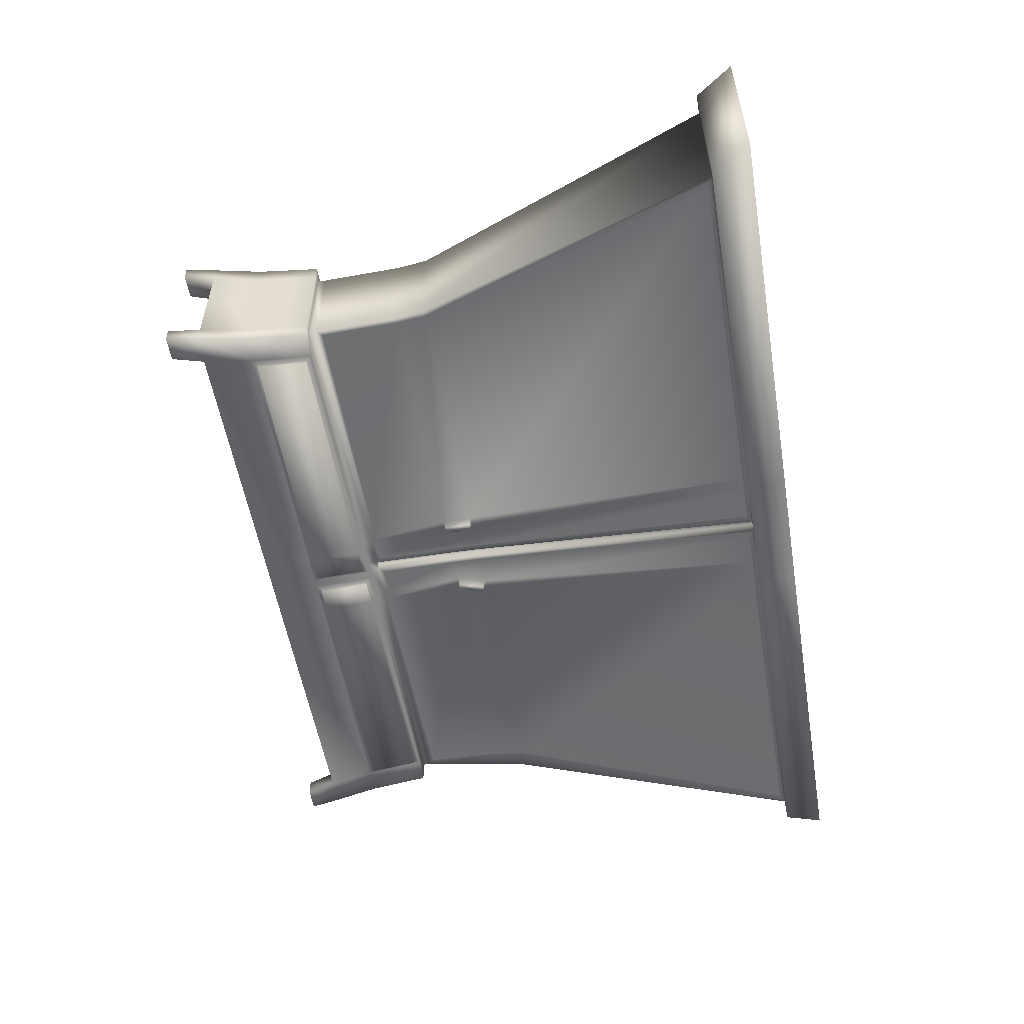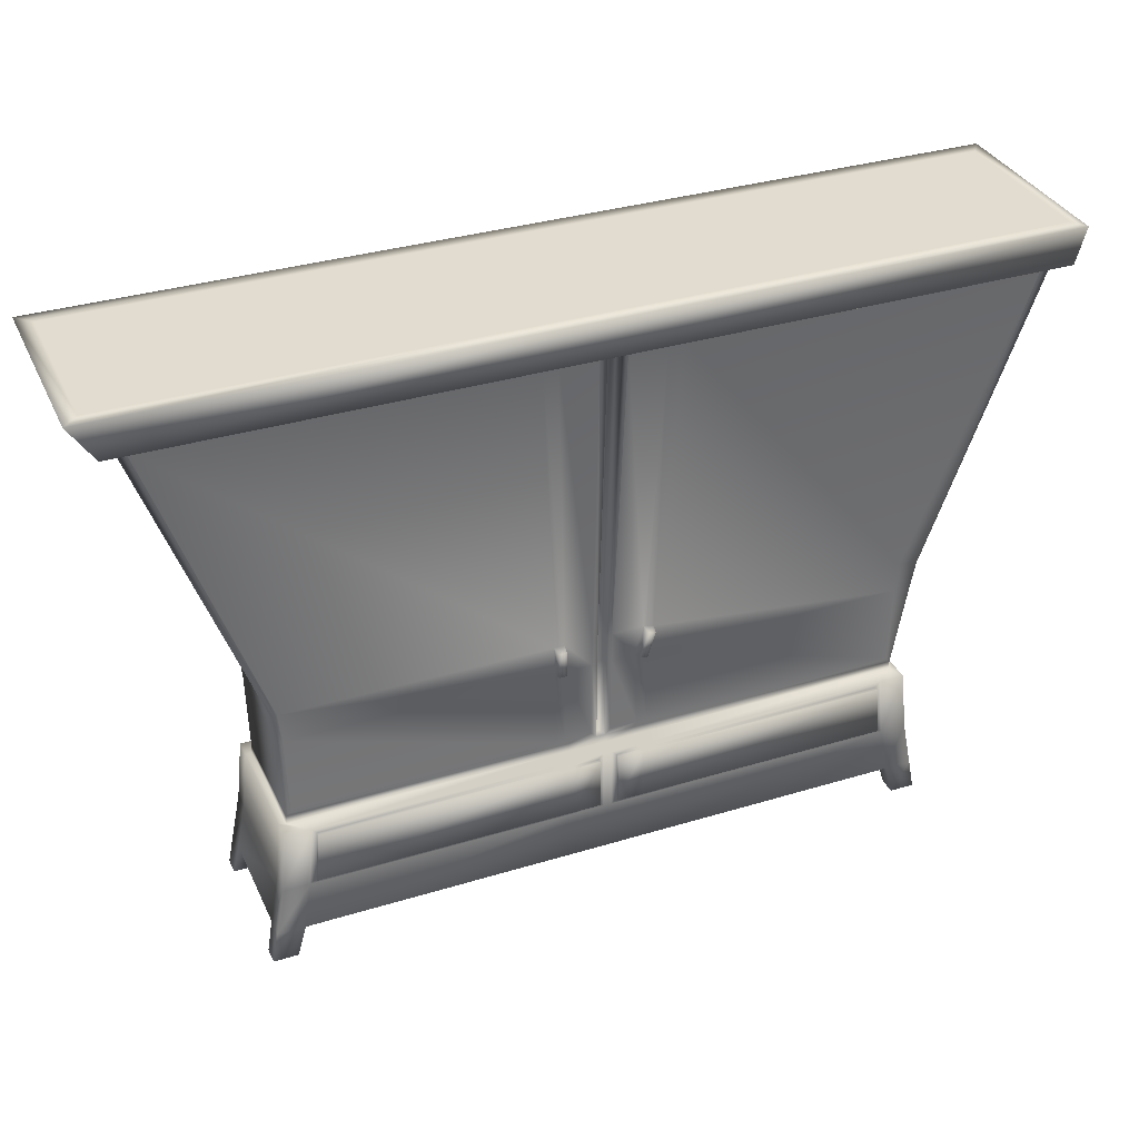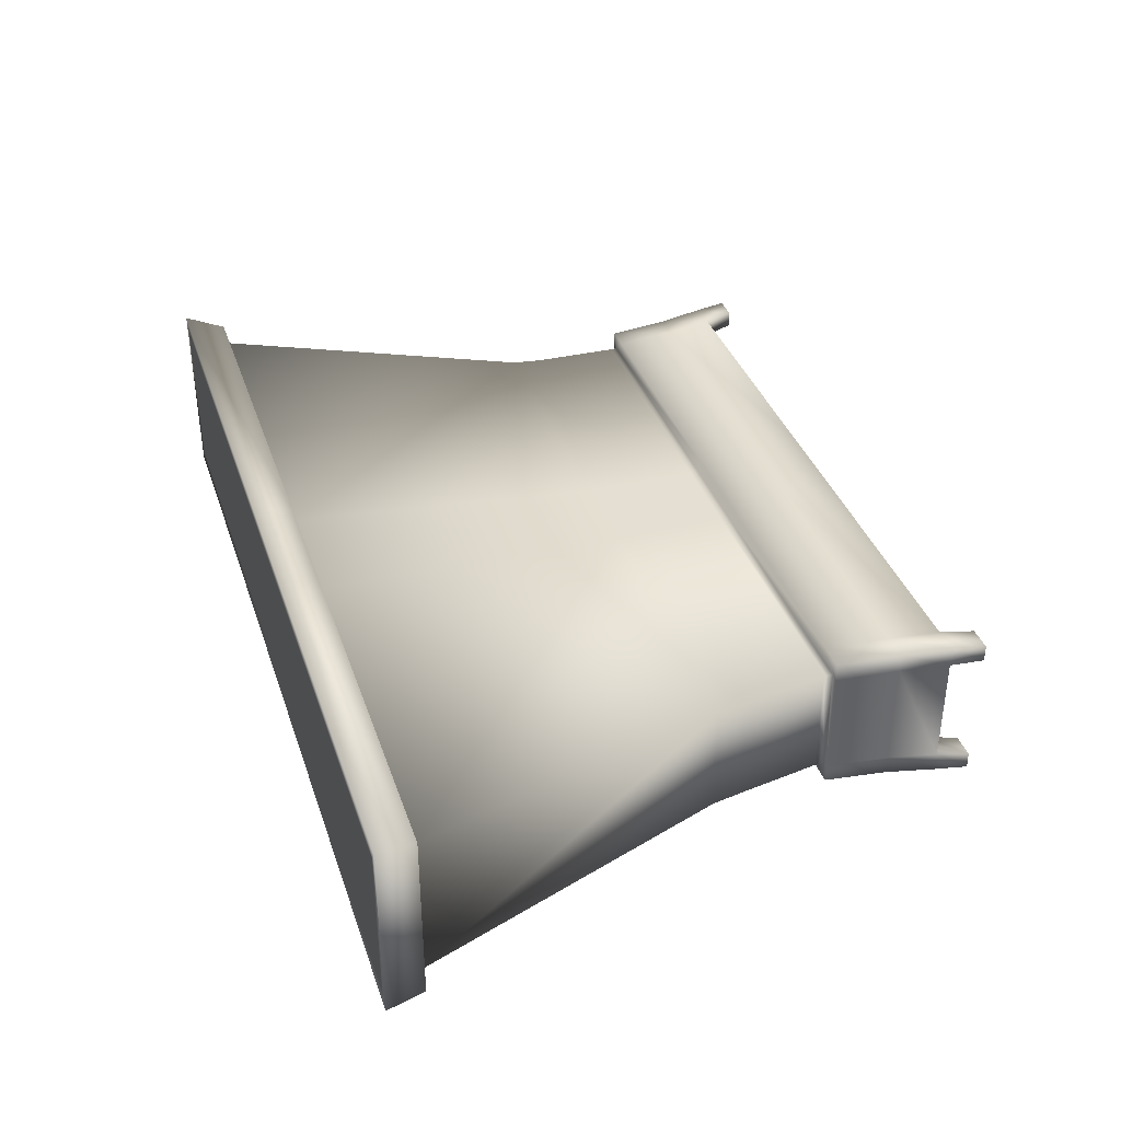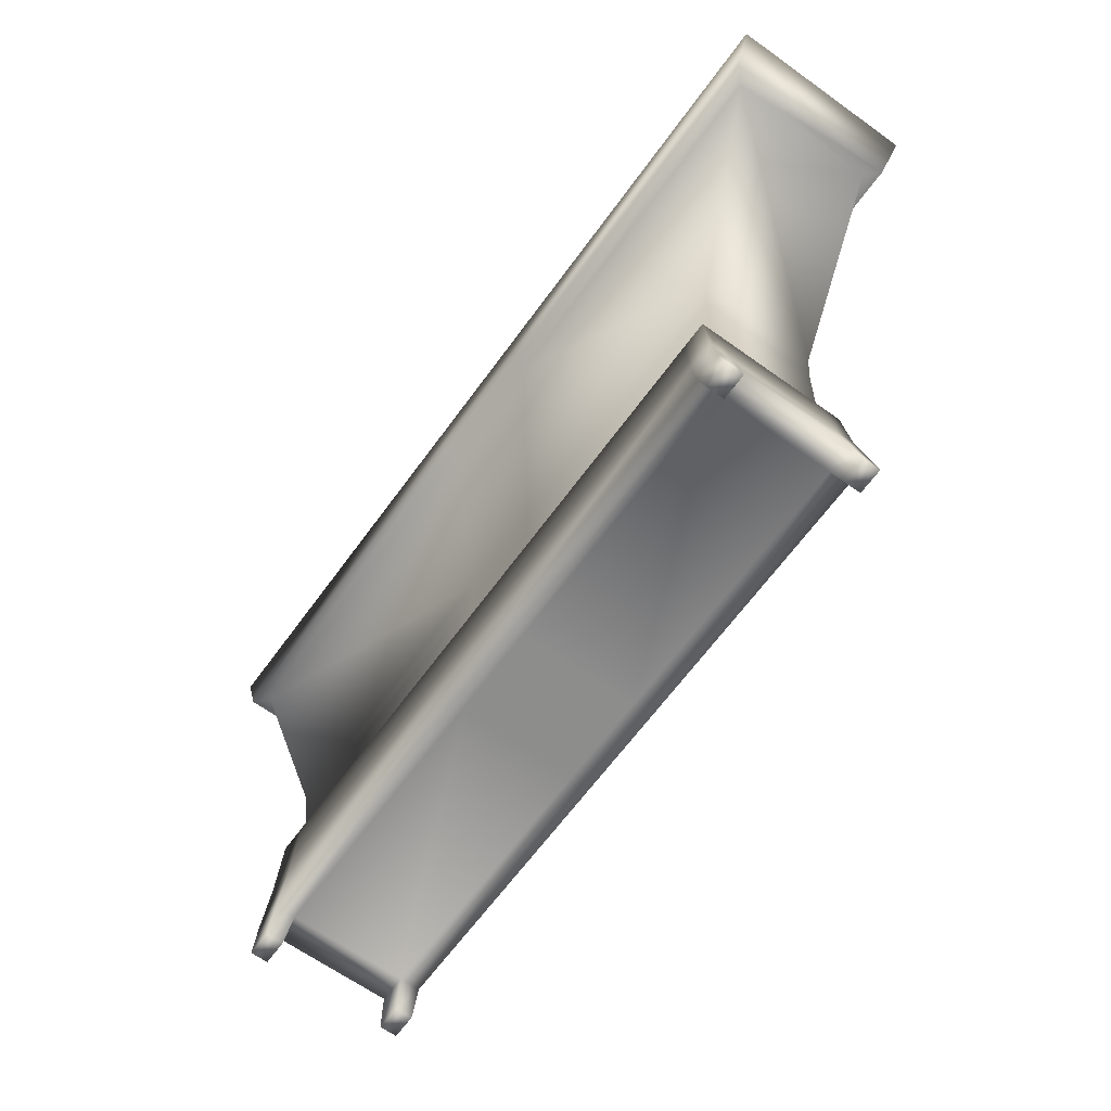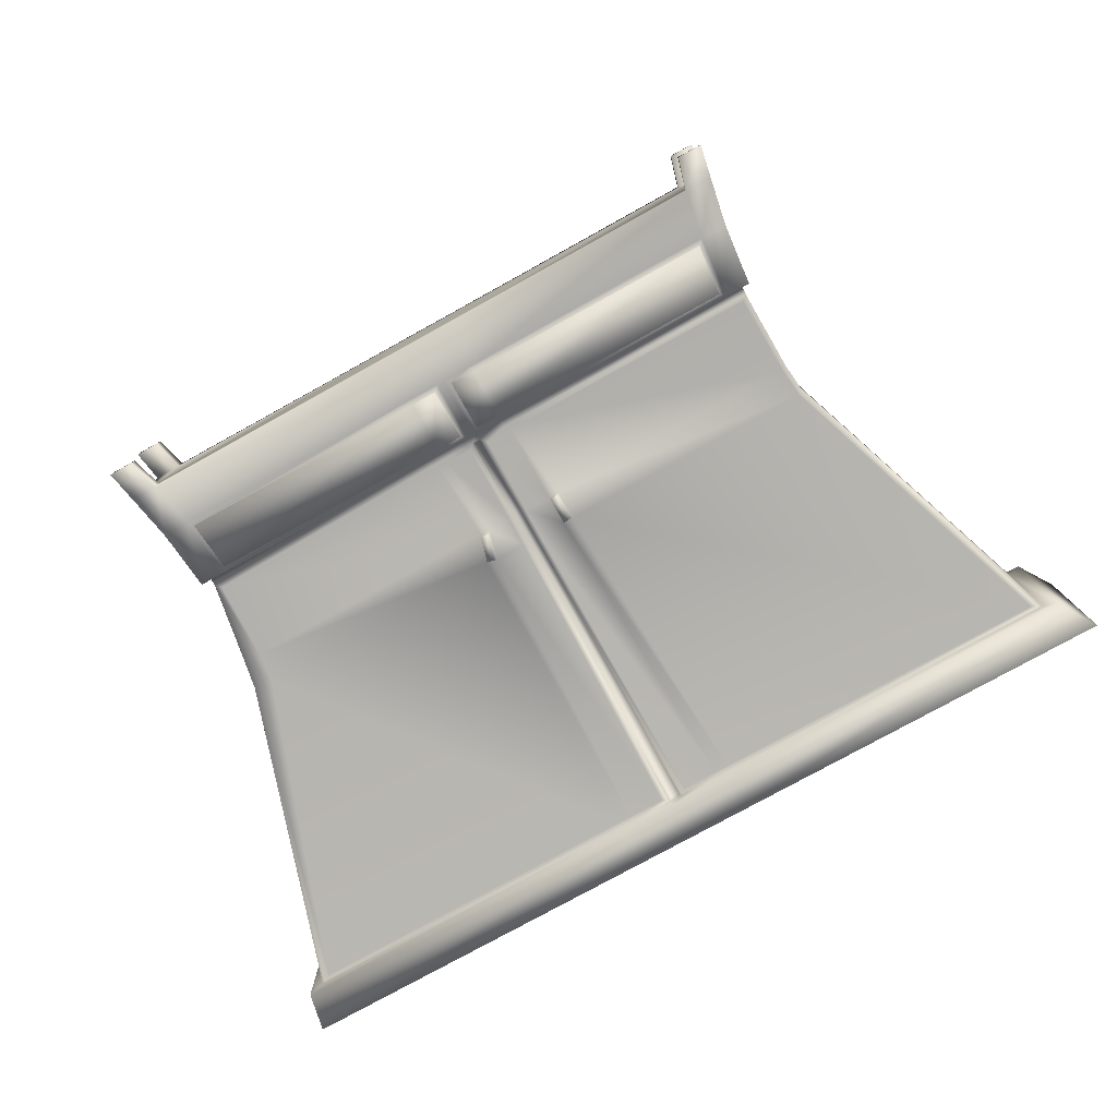
<metadata>
{"format":"obj","ext":"obj","renderer":"f3d","projection":"perspective","resolution":1024,"background":"white","views":[{"elev":-54.8,"azim":99.6,"up":"+Z"},{"elev":34.2,"azim":157.6,"up":"+Y"},{"elev":37.0,"azim":-107.9,"up":"+Z"},{"elev":-64.4,"azim":54.1,"up":"+Y"},{"elev":-78.4,"azim":28.9,"up":"+Z"}]}
</metadata>
<code>
v -370.4 31.6 720.2
v -376 31.6 720.2
v -376 31.6 648.8
v -370.4 31.6 648.8
v -369.1 400.4 632.8
v -377.3 400.4 632.8
v -377.3 400.4 736.1
v -369.1 400.4 736.1
v -376 31.6 732.5
v -370.4 31.6 732.5
v -370.5 62.06 731.2
v -375.9 62.06 731.2
v -163.6 31.6 720.2
v -163.6 31.6 648.8
v -169.3 62.06 649.7
v -169.3 62.06 719.2
v -370.4 31.6 636.4
v -376 31.6 636.4
v -375.9 62.06 637.7
v -370.5 62.06 637.7
v -582.8 31.6 648.8
v -582.8 31.6 720.2
v -577.1 62.06 719.2
v -577.1 62.06 649.7
v -180.7 31.6 720.2
v -180.7 31.6 648.8
v -565.6 31.6 648.8
v -565.6 31.6 720.2
v -173.2 101.4 718.5
v -173.2 101.4 650.4
v -177.5 101.4 648.9
v -177.5 101.4 720
v -573.1 101.4 650.4
v -573.1 101.4 718.5
v -568.9 101.4 720
v -568.9 101.4 648.9
v -180.7 31.6 732.5
v -163.6 31.6 732.5
v -169.3 62.06 731.2
v -185.9 62.06 731.2
v -560.5 62.06 731.2
v -577.1 62.06 731.2
v -582.8 31.6 732.5
v -565.6 31.6 732.5
v -565.6 31.6 636.4
v -582.8 31.6 636.4
v -577.1 62.06 637.7
v -560.5 62.06 637.7
v -185.9 62.06 637.7
v -169.3 62.06 637.7
v -163.6 31.6 636.4
v -180.7 31.6 636.4
v -370.6 101.4 638.6
v -375.8 101.4 638.6
v -376 101.4 648.9
v -370.4 101.4 648.9
v -375.8 101.4 730.3
v -370.6 101.4 730.3
v -370.4 101.4 720
v -376 101.4 720
v -159.7 11.48 722
v -159.7 11.48 732.6
v -175.2 11.48 732.6
v -175.2 11.48 722
v -175.2 11.48 646.9
v -175.2 11.48 636.3
v -159.7 11.48 636.3
v -159.7 11.48 646.9
v -586.7 11.48 646.9
v -586.7 11.48 636.3
v -571.2 11.48 636.3
v -571.2 11.48 646.9
v -571.2 11.48 722
v -571.2 11.48 732.6
v -586.7 11.48 732.6
v -586.7 11.48 722
v -173.2 101.4 638.6
v -189.6 101.4 638.6
v -189.6 101.4 730.3
v -173.2 101.4 730.3
v -573.1 101.4 730.3
v -556.8 101.4 730.3
v -556.8 101.4 638.6
v -573.1 101.4 638.6
v -177.7 106.9 648.9
v -177.7 106.9 720
v -376 106.9 648.9
v -370.4 106.9 648.9
v -568.7 106.9 720
v -568.7 106.9 648.9
v -370.4 106.9 720
v -376 106.9 720
v -176.7 159 648.8
v -174.6 178.7 648.4
v -174.6 178.7 720.6
v -176.7 159 720.2
v -376 159 653.9
v -376.1 178.7 653.6
v -370.3 178.7 653.6
v -370.4 159 653.9
v -577.5 159 720.2
v -580.9 178.7 720.6
v -580.9 178.7 648.4
v -577.5 159 648.8
v -370.4 159 720.2
v -370.3 178.7 720.6
v -376.1 178.7 720.6
v -376 159 720.2
v -95.55 376 742
v -95.55 376 626.9
v -80.05 400.4 623.7
v -80.05 400.4 745.2
v -369.3 376 626.9
v -377.1 376 626.9
v -377.3 400.4 623.7
v -369.1 400.4 623.7
v -650.8 376 626.9
v -650.8 376 742
v -655 400.4 745.2
v -655 400.4 623.7
v -377.1 376 742
v -369.3 376 742
v -369.1 400.4 745.2
v -377.3 400.4 745.2
v -393.4 31.6 720.2
v -400.1 31.6 720.2
v -400.1 31.6 648.8
v -393.4 31.6 648.8
v -353 31.6 648.8
v -346.3 31.6 648.8
v -346.3 31.6 720.2
v -353 31.6 720.2
v -403 400.4 632.8
v -412.9 400.4 632.8
v -412.9 400.4 736.1
v -403 400.4 736.1
v -343.4 400.4 736.1
v -333.5 400.4 736.1
v -333.5 400.4 632.8
v -343.4 400.4 632.8
v -353 31.6 732.5
v -346.3 31.6 732.5
v -347 62.06 731.2
v -353.5 62.06 731.2
v -392.8 62.06 731.2
v -399.4 62.06 731.2
v -400.1 31.6 732.5
v -393.4 31.6 732.5
v -393.4 31.6 636.4
v -400.1 31.6 636.4
v -399.4 62.06 637.7
v -392.8 62.06 637.7
v -353.5 62.06 637.7
v -347 62.06 637.7
v -346.3 31.6 636.4
v -353 31.6 636.4
v -392.5 101.4 638.6
v -398.9 101.4 638.6
v -400.6 101.4 648.9
v -393.7 101.4 648.9
v -352.7 101.4 648.9
v -345.8 101.4 648.9
v -347.5 101.4 638.6
v -353.9 101.4 638.6
v -353.9 101.4 730.3
v -347.5 101.4 730.3
v -345.8 101.4 720
v -352.7 101.4 720
v -393.7 101.4 720
v -400.6 101.4 720
v -398.9 101.4 730.3
v -392.5 101.4 730.3
v -395.5 65.5 635.1
v -401.8 65.5 635.1
v -401.3 98.01 635.9
v -395.2 98.01 635.9
v -351.2 98.01 635.9
v -345.1 98.01 635.9
v -344.6 65.5 635.1
v -350.9 65.5 635.1
v -400.5 106.9 648.9
v -393.7 106.9 648.9
v -352.7 106.9 648.9
v -345.9 106.9 648.9
v -345.9 106.9 720
v -352.7 106.9 720
v -393.7 106.9 720
v -400.5 106.9 720
v -399.9 161.8 642.9
v -404.6 178.3 642.5
v -400 179.6 642.5
v -395.4 163 642.9
v -343.9 179.3 642.5
v -344.2 162.1 642.9
v -348.9 162.1 642.9
v -348.7 179.3 642.5
v -345.7 159 720.2
v -345.4 178.7 720.6
v -352.4 178.7 720.6
v -352.6 159 720.2
v -401 178.7 720.6
v -400.7 159 720.2
v -393.8 159 720.2
v -394 178.7 720.6
v -402.2 376 626.9
v -411.9 376 626.9
v -414.1 400.4 623.7
v -403.8 400.4 623.7
v -342.6 400.4 623.7
v -332.3 400.4 623.7
v -334.5 376 626.9
v -344.2 376 626.9
v -344.2 376 742
v -334.5 376 742
v -332.3 400.4 745.2
v -342.6 400.4 745.2
v -403.8 400.4 745.2
v -414.1 400.4 745.2
v -411.9 376 742
v -402.2 376 742
v -376 106.9 654.1
v -370.4 106.9 654.1
v -376 159 648.8
v -376.1 178.7 648.4
v -377.1 376 635.6
v -369.3 376 635.6
v -369.3 376 642.6
v -377.1 376 642.6
v -370.3 178.7 648.4
v -370.4 159 648.8
v -553.7 98.01 638.6
v -556.7 65.5 637.8
v -395.2 98.01 638.6
v -401.3 98.01 638.6
v -379.2 65.5 637.8
v -379.1 98.01 638.6
v -401.8 65.5 637.8
v -395.5 65.5 637.8
v -350.9 65.5 637.8
v -344.6 65.5 637.8
v -367.3 98.01 638.6
v -367.2 65.5 637.8
v -345.1 98.01 638.6
v -351.2 98.01 638.6
v -189.7 65.5 637.8
v -192.7 98.01 638.6
v -553.7 98.01 635.9
v -556.7 65.5 635.1
v -379.2 65.5 635.1
v -379.1 98.01 635.9
v -367.3 98.01 635.9
v -367.2 65.5 635.1
v -189.7 65.5 635.1
v -192.7 98.01 635.9
v -568.6 180.3 648.3
v -566.6 161.1 648.7
v -410.8 376 635.6
v -401.4 376 635.6
v -404.9 372.6 635.9
v -413.9 372.6 635.9
v -379.3 161.1 648.7
v -379.4 180.3 648.3
v -402.9 110.4 649
v -396.4 110.4 649
v -350 110.4 649
v -343.4 110.4 649
v -367 180.3 648.3
v -367.1 161.1 648.7
v -345 376 635.6
v -335.6 376 635.6
v -332.5 372.6 635.9
v -341.5 372.6 635.9
v -179.8 161.1 648.7
v -177.8 180.3 648.3
v -104.2 376 733.4
v -104.2 376 635.6
v -642.2 376 635.6
v -642.2 376 733.4
v -410.8 376 733.4
v -401.4 376 733.4
v -377.1 376 733.4
v -369.3 376 733.4
v -345 376 733.4
v -335.6 376 733.4
v -89.17 400.4 632.8
v -89.17 400.4 736.1
v -648.7 400.4 736.1
v -648.7 400.4 632.8
v -405.8 179.1 648.3
v -400.6 160.6 648.7
v -394.2 162.3 648.7
v -399.4 180.8 648.3
v -343.2 161.1 648.7
v -342.9 180.3 648.3
v -349.6 180.3 648.3
v -349.9 161.1 648.7
v -381.5 372.6 635.9
v -635.7 372.6 635.9
v -565.3 110.4 649
v -379.3 110.4 649
v -367.1 110.4 649
v -181.1 110.4 649
v -110.7 372.6 635.9
v -364.9 372.6 635.9
g Box010
f 1 2 3 4
f 5 6 7 8
f 9 10 11 12
f 13 14 15 16
f 17 18 19 20
f 21 22 23 24
f 14 13 25 26
f 22 21 27 28
f 29 30 31 32
f 33 34 35 36
f 37 38 39 40
f 41 42 43 44
f 45 46 47 48
f 49 50 51 52
f 10 9 2 1
f 18 17 4 3
f 53 54 55 56
f 57 58 59 60
f 14 51 50 15
f 16 39 38 13
f 22 43 42 23
f 24 47 46 21
f 61 62 63 64
f 65 66 67 68
f 69 70 71 72
f 73 74 75 76
f 30 77 78 31
f 32 79 80 29
f 34 81 82 35
f 36 83 84 33
f 38 37 63 62
f 37 25 64 63
f 25 13 61 64
f 13 38 62 61
f 51 14 68 67
f 14 26 65 68
f 26 52 66 65
f 52 51 67 66
f 46 45 71 70
f 45 27 72 71
f 27 21 69 72
f 21 46 70 69
f 43 22 76 75
f 22 28 73 76
f 28 44 74 73
f 44 43 75 74
f 42 41 82 81
f 12 11 58 57
f 40 39 80 79
f 39 16 29 80
f 16 15 30 29
f 15 50 77 30
f 50 49 78 77
f 20 19 54 53
f 48 47 84 83
f 47 24 33 84
f 24 23 34 33
f 23 42 81 34
f 32 31 85 86
f 56 55 87 88
f 36 35 89 90
f 60 59 91 92
f 93 94 95 96
f 97 98 99 100
f 101 102 103 104
f 105 106 107 108
f 109 110 111 112
f 113 114 115 116
f 117 118 119 120
f 121 122 123 124
f 125 126 127 128
f 129 130 131 132
f 133 134 135 136
f 137 138 139 140
f 141 142 143 144
f 145 146 147 148
f 149 150 151 152
f 153 154 155 156
f 148 147 126 125
f 132 131 142 141
f 156 155 130 129
f 128 127 150 149
f 157 158 159 160
f 161 162 163 164
f 165 166 167 168
f 169 170 171 172
f 144 143 166 165
f 172 171 146 145
f 173 174 175 176
f 177 178 179 180
f 160 159 181 182
f 183 184 162 161
f 168 167 185 186
f 187 188 170 169
f 189 190 191 192
f 193 194 195 196
f 197 198 199 200
f 201 202 203 204
f 205 206 207 208
f 209 210 211 212
f 213 214 215 216
f 217 218 219 220
f 88 87 221 222
f 223 224 98 97
f 225 226 227 228
f 229 230 100 99
f 48 83 231 232
f 158 157 233 234
f 54 19 235 236
f 152 151 237 238
f 154 153 239 240
f 20 53 241 242
f 164 163 243 244
f 78 49 245 246
f 232 231 247 248
f 234 233 176 175
f 236 235 249 250
f 238 237 174 173
f 240 239 180 179
f 242 241 251 252
f 244 243 178 177
f 246 245 253 254
f 104 103 255 256
f 257 258 259 260
f 224 223 261 262
f 182 181 263 264
f 184 183 265 266
f 230 229 267 268
f 269 270 271 272
f 94 93 273 274
f 275 276 110 109
f 270 269 212 211
f 226 225 114 113
f 258 257 206 205
f 277 278 118 117
f 279 280 220 219
f 281 282 122 121
f 283 284 214 213
f 285 286 112 111
f 138 137 216 215
f 8 7 124 123
f 136 135 218 217
f 287 288 120 119
f 134 133 208 207
f 6 5 116 115
f 140 139 210 209
f 126 28 27 127
f 128 3 2 125
f 130 26 25 131
f 132 1 4 129
f 134 288 287 135
f 136 7 6 133
f 138 286 285 139
f 140 5 8 137
f 142 37 40 143
f 144 11 10 141
f 146 41 44 147
f 148 9 12 145
f 150 45 48 151
f 152 19 18 149
f 154 49 52 155
f 156 17 20 153
f 147 44 28 126
f 125 2 9 148
f 131 25 37 142
f 141 10 1 132
f 155 52 26 130
f 129 4 17 156
f 127 27 45 150
f 149 18 3 128
f 158 83 36 159
f 160 55 54 157
f 162 31 78 163
f 164 53 56 161
f 166 79 32 167
f 168 59 58 165
f 170 35 82 171
f 172 57 60 169
f 143 40 79 166
f 165 58 11 144
f 171 82 41 146
f 145 12 57 172
f 174 248 247 175
f 176 250 249 173
f 178 254 253 179
f 180 252 251 177
f 159 36 90 181
f 182 87 55 160
f 184 85 31 162
f 161 56 88 183
f 167 32 86 185
f 186 91 59 168
f 188 89 35 170
f 169 60 92 187
f 256 255 289 290
f 262 261 291 292
f 274 273 293 294
f 268 267 295 296
f 96 95 198 197
f 106 105 200 199
f 102 101 202 201
f 108 107 204 203
f 206 117 120 207
f 208 115 114 205
f 210 111 110 211
f 212 113 116 209
f 214 109 112 215
f 216 123 122 213
f 218 119 118 219
f 220 121 124 217
f 157 54 236 233
f 234 231 83 158
f 151 48 232 237
f 238 235 19 152
f 153 20 242 239
f 240 245 49 154
f 163 78 246 243
f 244 241 53 164
f 233 236 250 176
f 175 247 231 234
f 237 232 248 174
f 173 249 235 238
f 239 242 252 180
f 179 253 245 240
f 243 246 254 178
f 177 251 241 244
f 258 225 297 259
f 260 298 277 257
f 181 90 299 263
f 264 300 87 182
f 183 88 301 265
f 266 302 85 184
f 270 276 303 271
f 272 304 226 269
f 269 226 113 212
f 211 110 276 270
f 257 277 117 206
f 205 114 225 258
f 280 281 121 220
f 219 118 278 279
f 284 275 109 214
f 213 122 282 283
f 137 8 123 216
f 215 112 286 138
f 135 287 119 218
f 217 124 7 136
f 133 6 115 208
f 207 120 288 134
f 139 285 111 210
f 209 116 5 140
f 94 276 275 95
f 96 86 85 93
f 98 228 227 99
f 100 222 221 97
f 102 278 277 103
f 104 90 89 101
f 106 282 281 107
f 108 92 91 105
f 289 260 259 292
f 291 264 263 290
f 293 266 265 296
f 295 272 271 294
f 198 284 283 199
f 200 186 185 197
f 202 188 187 203
f 204 280 279 201
f 224 225 228 98
f 97 221 87 223
f 230 88 222 100
f 99 227 226 229
f 103 277 298 255
f 256 299 90 104
f 223 87 300 261
f 262 297 225 224
f 229 226 304 267
f 268 301 88 230
f 93 85 302 273
f 274 303 276 94
f 255 298 260 289
f 290 263 299 256
f 261 300 264 291
f 292 259 297 262
f 273 302 266 293
f 294 271 303 274
f 267 304 272 295
f 296 265 301 268
f 95 275 284 198
f 197 185 86 96
f 105 91 186 200
f 199 283 282 106
f 101 89 188 202
f 201 279 278 102
f 107 281 280 204
f 203 187 92 108
f 290 289 190 189
f 289 292 191 190
f 292 291 192 191
f 291 290 189 192
f 294 293 194 193
f 293 296 195 194
f 296 295 196 195
f 295 294 193 196

</code>
